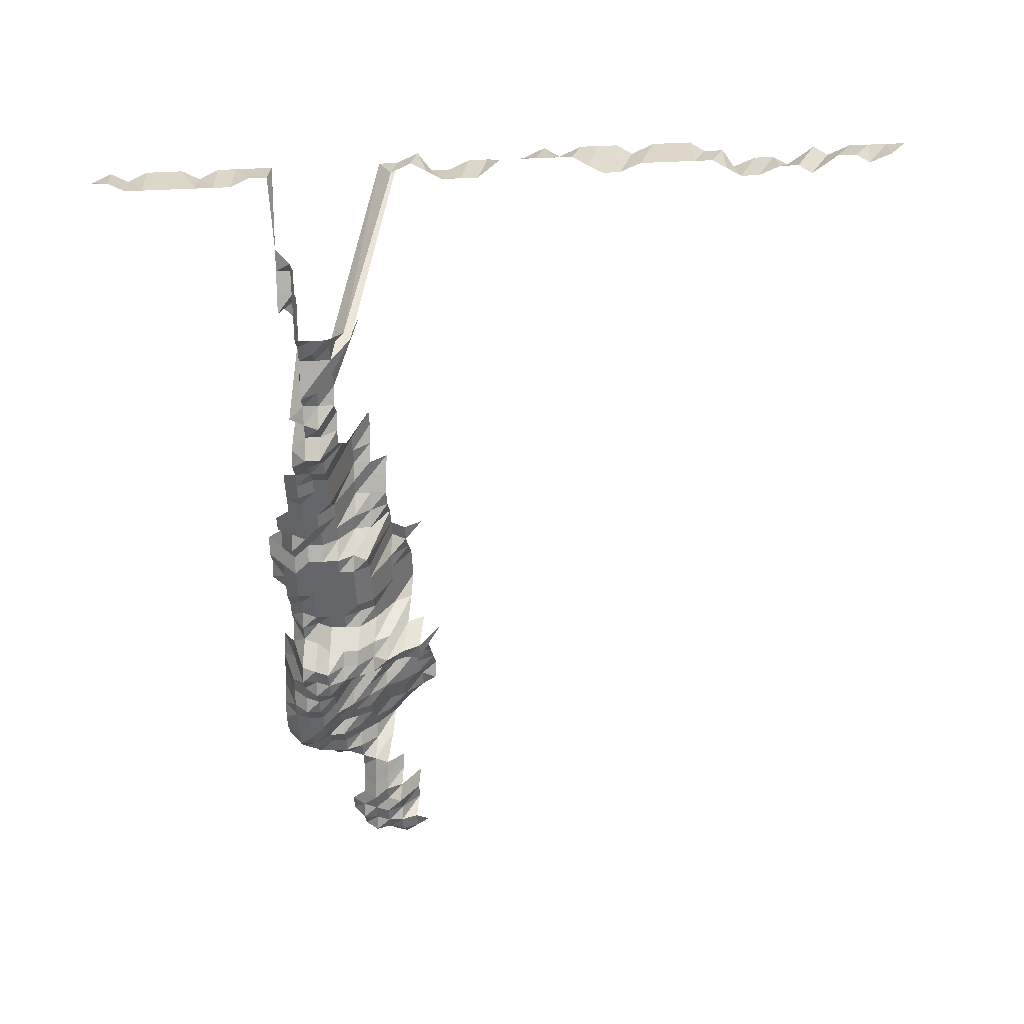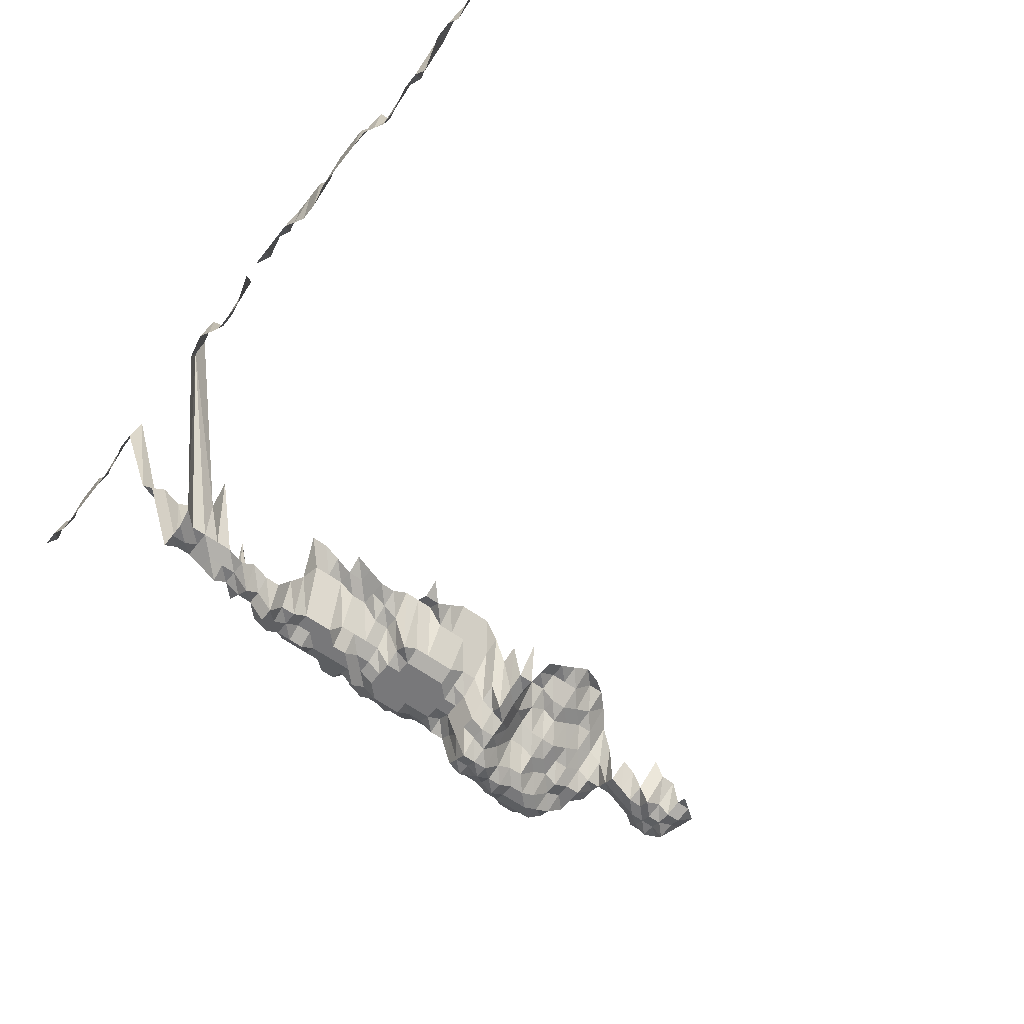
<metadata>
{"format":"obj","ext":"obj","renderer":"f3d","projection":"perspective","resolution":1024,"background":"white","views":[{"elev":-51.9,"azim":2.5,"up":"+Z"},{"elev":-57.6,"azim":52.5,"up":"+Z"}]}
</metadata>
<code>
g default
v 0.1519 0.4467 1.29
v 0.135 0.4498 1.299
v 0.1179 0.4533 1.309
v 0.1684 0.4256 1.28
v 0.1496 0.4226 1.271
v 0.133 0.4256 1.28
v 0.1145 0.4226 1.271
v 0.09842 0.4289 1.29
v 0.1847 0.4051 1.271
v 0.1684 0.4079 1.28
v 0.1496 0.4051 1.271
v 0.1321 0.4051 1.271
v 0.1153 0.4079 1.28
v 0.09766 0.4079 1.28
v 0.08179 0.4172 1.309
v 0.1722 0.3991 1.309
v 0.1507 0.3903 1.28
v 0.1321 0.3876 1.271
v 0.1153 0.3903 1.28
v 0.09842 0.3934 1.29
v 0.08179 0.3991 1.309
v 0.1722 0.3811 1.309
v 0.1496 0.37 1.271
v 0.133 0.3727 1.28
v 0.1153 0.3727 1.28
v 0.0991 0.3782 1.299
v 0.1748 0.3686 1.329
v 0.1519 0.3578 1.29
v 0.133 0.355 1.28
v 0.1162 0.3578 1.29
v 0.09987 0.3631 1.309
v 0.1541 0.345 1.309
v 0.134 0.34 1.29
v 0.117 0.3424 1.299
v 0.1006 0.3477 1.319
v 0.1553 0.3295 1.319
v 0.135 0.3245 1.299
v 0.1179 0.327 1.309
v 0.1006 0.3295 1.319
v 0.08304 0.332 1.329
v 0.06469 0.332 1.329
v 0.1403 0.3186 1.35
v 0.1207 0.3163 1.34
v 0.1006 0.3113 1.319
v 0.08179 0.3089 1.309
v 0.06372 0.3089 1.309
v 0.04564 0.3089 1.309
v 0.1436 0.3071 1.382
v 0.1216 0.3 1.35
v 0.1014 0.2954 1.329
v 0.08179 0.2909 1.309
v 0.06372 0.2909 1.309
v 0.04498 0.2867 1.29
v 0.02736 0.2887 1.299
v 0.1641 0.2906 1.394
v 0.1414 0.2837 1.361
v 0.1207 0.2793 1.34
v 0.1006 0.275 1.319
v 0.08117 0.2708 1.299
v 0.06323 0.2708 1.299
v 0.04463 0.2668 1.28
v 0.02695 0.2668 1.28
v 0.00949 0.2729 1.309
v 0.1833 0.2714 1.394
v 0.1614 0.2669 1.371
v 0.1414 0.265 1.361
v 0.1197 0.2587 1.329
v 0.1006 0.2568 1.319
v 0.08179 0.2548 1.309
v 0.0623 0.2492 1.28
v 0.04432 0.2474 1.271
v 0.02695 0.2492 1.28
v 0.009418 0.2529 1.299
v 0.2009 0.25 1.382
v 0.1833 0.2522 1.394
v 0.1602 0.2462 1.361
v 0.1403 0.2442 1.35
v 0.1188 0.2386 1.319
v 0.09987 0.2368 1.309
v 0.08117 0.235 1.299
v 0.06187 0.2299 1.271
v 0.04432 0.2299 1.271
v 0.02695 0.2315 1.28
v 0.009418 0.235 1.299
v 0.2026 0.233 1.394
v 0.1803 0.2291 1.371
v 0.1589 0.2256 1.35
v 0.1392 0.2239 1.34
v 0.1188 0.2204 1.319
v 0.0991 0.2171 1.299
v 0.07998 0.2139 1.28
v 0.06187 0.2124 1.271
v 0.04432 0.2124 1.271
v 0.02695 0.2139 1.28
v 0.00949 0.2187 1.309
v 0.2009 0.2119 1.382
v 0.1803 0.2102 1.371
v 0.1589 0.207 1.35
v 0.1403 0.207 1.35
v 0.1188 0.2022 1.319
v 0.09987 0.2007 1.309
v 0.07998 0.1963 1.28
v 0.06138 0.1933 1.261
v 0.04397 0.1933 1.261
v 0.02695 0.1963 1.28
v 0.009635 0.2038 1.329
v 0.1993 0.1913 1.371
v 0.1803 0.1913 1.371
v 0.1602 0.1899 1.361
v 0.1392 0.187 1.34
v 0.1197 0.1855 1.329
v 0.09987 0.1827 1.309
v 0.07942 0.1774 1.271
v 0.06138 0.176 1.261
v 0.04432 0.1774 1.271
v 0.02717 0.18 1.29
v 0.009715 0.187 1.34
v 0.1978 0.1712 1.361
v 0.179 0.1712 1.361
v 0.1602 0.1712 1.361
v 0.1371 0.1659 1.319
v 0.117 0.1634 1.299
v 0.09766 0.161 1.28
v 0.07823 0.1575 1.252
v 0.06094 0.1575 1.252
v 0.04432 0.1599 1.271
v 0.02717 0.1622 1.29
v 0.009788 0.1698 1.35
v 0.1902 0.1466 1.309
v 0.1722 0.1466 1.309
v 0.1529 0.1455 1.299
v 0.133 0.1433 1.28
v 0.1145 0.1423 1.271
v 0.0962 0.1412 1.261
v 0.07823 0.1402 1.252
v 0.06138 0.1412 1.261
v 0.04397 0.1412 1.261
v 0.02778 0.1477 1.319
v 0.00994 0.1535 1.371
v 0.2148 0.1326 1.35
v 0.1902 0.1286 1.309
v 0.1709 0.1276 1.299
v 0.1507 0.1257 1.28
v 0.134 0.1267 1.29
v 0.1145 0.1248 1.271
v 0.09697 0.1248 1.271
v 0.07823 0.123 1.252
v 0.06138 0.1238 1.261
v 0.04432 0.1248 1.271
v 0.02799 0.1305 1.329
v 0.1962 0.114 1.35
v 0.1762 0.1131 1.34
v 0.1541 0.1105 1.309
v 0.135 0.1097 1.299
v 0.1153 0.1081 1.28
v 0.09766 0.1081 1.28
v 0.07998 0.1081 1.28
v 0.06323 0.1097 1.299
v 0.04564 0.1105 1.309
v 0.02843 0.114 1.35
v 0.1803 0.09685 1.371
v 0.1602 0.09615 1.361
v 0.1381 0.09388 1.329
v 0.1179 0.09247 1.309
v 0.09987 0.09247 1.309
v 0.08179 0.09247 1.309
v 0.0642 0.09318 1.319
v 0.04564 0.09247 1.309
v 0.02822 0.09466 1.34
v 0.1833 0.07927 1.394
v 0.1602 0.07739 1.361
v 0.1381 0.07557 1.329
v 0.1188 0.075 1.319
v 0.09987 0.07443 1.309
v 0.08179 0.07443 1.309
v 0.06372 0.07443 1.309
v 0.04599 0.075 1.319
v 0.02822 0.07619 1.34
v 0.1833 0.06005 1.394
v 0.1602 0.05863 1.361
v 0.1371 0.05682 1.319
v 0.1179 0.05639 1.309
v 0.09987 0.05639 1.309
v 0.08179 0.05639 1.309
v 0.06372 0.05639 1.309
v 0.04599 0.05682 1.319
v 0.02799 0.05726 1.329
v 0.1833 0.04084 1.394
v 0.1602 0.03988 1.361
v 0.1371 0.03865 1.319
v 0.1179 0.03835 1.309
v 0.09987 0.03835 1.309
v 0.08179 0.03835 1.309
v 0.06372 0.03835 1.309
v 0.04564 0.03835 1.309
v 0.02799 0.03894 1.329
v 0.009788 0.03955 1.35
v 0.1818 0.02145 1.382
v 0.1602 0.02112 1.361
v 0.1371 0.02047 1.319
v 0.1179 0.02031 1.309
v 0.09987 0.02031 1.309
v 0.08179 0.02031 1.309
v 0.06372 0.02031 1.309
v 0.04564 0.02031 1.309
v 0.02799 0.02062 1.329
v 0.009867 0.02112 1.361
v 0.1803 0.002382 1.371
v 0.1627 0.002401 1.382
v 0.1371 0.002291 1.319
v 0.1179 0.002274 1.309
v 0.09987 0.002274 1.309
v 0.08179 0.002274 1.309
v 0.06372 0.002274 1.309
v 0.04564 0.002274 1.309
v 0.02799 0.002309 1.329
v 0.009788 0.002345 1.35
v 0.2009 -0.01665 1.382
v 0.1803 -0.01651 1.371
v 0.1627 -0.01665 1.382
v 0.136 -0.01577 1.309
v 0.1188 -0.01589 1.319
v 0.09987 -0.01577 1.309
v 0.08179 -0.01577 1.309
v 0.06372 -0.01577 1.309
v 0.04599 -0.01589 1.319
v 0.02822 -0.01614 1.34
v 0.009867 -0.01639 1.361
v 0.1627 -0.03569 1.382
v 0.1403 -0.03486 1.35
v 0.1216 -0.03486 1.35
v 0.1014 -0.03432 1.329
v 0.08242 -0.03406 1.319
v 0.0642 -0.03406 1.319
v 0.04564 -0.03381 1.309
v 0.02843 -0.03486 1.35
v 0.1614 -0.0543 1.371
v 0.1414 -0.0539 1.361
v 0.1216 -0.05347 1.35
v 0.1014 -0.05264 1.329
v 0.08242 -0.05224 1.319
v 0.06372 -0.05185 1.309
v 0.04599 -0.05224 1.319
v 0.02799 -0.05264 1.329
v 0.1614 -0.07319 1.371
v 0.1425 -0.07319 1.371
v 0.1235 -0.07319 1.371
v 0.1014 -0.07095 1.329
v 0.08179 -0.06988 1.309
v 0.06372 -0.06988 1.309
v 0.04599 -0.07042 1.319
v 0.02799 -0.07095 1.329
v 0.1627 -0.09283 1.382
v 0.1436 -0.09283 1.382
v 0.1235 -0.09209 1.371
v 0.1014 -0.08927 1.329
v 0.08179 -0.08792 1.309
v 0.06372 -0.08792 1.309
v 0.04599 -0.0886 1.319
v 0.1641 -0.1128 1.394
v 0.1436 -0.1119 1.382
v 0.1245 -0.1119 1.382
v 0.09987 -0.106 1.309
v 0.08179 -0.106 1.309
v 0.06372 -0.106 1.309
v 0.04599 -0.1068 1.319
v 0.1449 -0.1321 1.394
v 0.1245 -0.1309 1.382
v 0.09987 -0.124 1.309
v 0.08179 -0.124 1.309
v 0.06323 -0.1231 1.299
v 0.04599 -0.125 1.319
v 0.146 -0.1525 1.405
v 0.1245 -0.15 1.382
v 0.09987 -0.142 1.309
v 0.08179 -0.142 1.309
v 0.06323 -0.141 1.299
v 0.04599 -0.1431 1.319
v 0.146 -0.1718 1.405
v 0.1216 -0.1651 1.35
v 0.0991 -0.1589 1.299
v 0.08117 -0.1589 1.299
v 0.06323 -0.1589 1.299
v 0.1197 -0.1808 1.329
v 0.0991 -0.1768 1.299
v 0.0806 -0.1755 1.29
v 0.06279 -0.1755 1.29
v 0.1179 -0.1962 1.309
v 0.09766 -0.1918 1.28
v 0.07998 -0.1918 1.28
v 0.06323 -0.1947 1.299
v 0.1179 -0.2142 1.309
v 0.0991 -0.2126 1.299
v 0.08117 -0.2126 1.299
v 0.06951 -0.2337 1.428
v 0.1188 -0.234 1.319
v 0.09842 -0.2289 1.29
v 0.08117 -0.2305 1.299
v 0.06372 -0.2322 1.309
v 0.1179 -0.2503 1.309
v 0.09987 -0.2503 1.309
v 0.08179 -0.2503 1.309
v 0.06897 -0.2709 1.417
v 0.1188 -0.2704 1.319
v 0.09987 -0.2683 1.309
v 0.08117 -0.2663 1.299
v 0.06951 -0.2927 1.428
v 0.05063 -0.2976 1.452
v 0.146 -0.3074 1.405
v 0.1188 -0.2885 1.319
v 0.09987 -0.2864 1.309
v 0.08179 -0.2864 1.309
v 0.07009 -0.315 1.44
v 0.04941 -0.31 1.417
v 0.1403 -0.3139 1.35
v 0.1188 -0.3067 1.319
v 0.1006 -0.3067 1.319
v 0.08242 -0.3067 1.319
v 0.06951 -0.3321 1.428
v 0.04979 -0.3321 1.428
v 0.8145 -0.3978 1.615
v 0.7922 -0.3978 1.615
v 0.7699 -0.3978 1.615
v 0.7476 -0.3978 1.615
v 0.7186 -0.3941 1.6
v 0.703 -0.3978 1.615
v 0.6685 -0.3907 1.586
v 0.6523 -0.3941 1.6
v 0.6302 -0.3941 1.6
v 0.6028 -0.3907 1.586
v 0.5915 -0.3978 1.615
v 0.5692 -0.3978 1.615
v 0.5523 -0.4018 1.631
v 0.5298 -0.4018 1.631
v 0.5073 -0.4018 1.631
v 0.48 -0.3978 1.615
v 0.4623 -0.4018 1.631
v 0.4397 -0.4018 1.631
v 0.4172 -0.4018 1.631
v 0.3908 -0.3978 1.615
v 0.3722 -0.4018 1.631
v 0.3462 -0.3978 1.615
v 0.3016 -0.3978 1.615
v 0.2793 -0.3978 1.615
v 0.2546 -0.3941 1.6
v 0.2325 -0.3941 1.6
v 0.2145 -0.4018 1.631
v 0.1901 -0.3978 1.615
v 0.1678 -0.3978 1.615
v 0.1188 -0.3249 1.319
v 0.09987 -0.3224 1.309
v 0.08242 -0.3249 1.319
v 0.07009 -0.3547 1.44
v 0.05021 -0.3547 1.44
v 0.03401 -0.3978 1.615
v 0.01171 -0.3978 1.615
v -0.01059 -0.3978 1.615
v -0.03289 -0.3978 1.615
v -0.05468 -0.3941 1.6
v -0.07749 -0.3978 1.615
v -0.09979 -0.3978 1.615
v -0.1221 -0.3978 1.615
v -0.1431 -0.3941 1.6
v -0.1667 -0.3978 1.615
v -0.1872 -0.3941 1.6
v 0.7923 -0.4086 1.571
v 0.7638 -0.405 1.557
v 0.749 -0.4086 1.571
v 0.7273 -0.4086 1.571
v 0.693 -0.4013 1.543
v 0.6778 -0.405 1.557
v 0.6563 -0.405 1.557
v 0.6291 -0.4013 1.543
v 0.6078 -0.4013 1.543
v 0.5918 -0.405 1.557
v 0.5754 -0.4086 1.571
v 0.5537 -0.4086 1.571
v 0.532 -0.4086 1.571
v 0.5103 -0.4086 1.571
v 0.4886 -0.4086 1.571
v 0.4628 -0.405 1.557
v 0.4413 -0.405 1.557
v 0.4236 -0.4086 1.571
v 0.4057 -0.4125 1.586
v 0.3838 -0.4125 1.586
v 0.3619 -0.4125 1.586
v 0.34 -0.4125 1.586
v 0.3181 -0.4125 1.586
v 0.2908 -0.405 1.557
v 0.2693 -0.405 1.557
v 0.2478 -0.405 1.557
v 0.2283 -0.4086 1.571
v 0.2086 -0.4125 1.586
v 0.1849 -0.4086 1.571
v 0.1371 -0.3431 1.319
v 0.1179 -0.3405 1.309
v 0.09987 -0.3405 1.309
v 0.08179 -0.3405 1.309
v 0.06951 -0.3714 1.428
v 0.05063 -0.3777 1.452
v 0.03308 -0.4086 1.571
v 0.01139 -0.4086 1.571
v -0.01021 -0.405 1.557
v -0.03171 -0.405 1.557
v -0.05321 -0.405 1.557
v -0.07471 -0.405 1.557
v -0.09621 -0.405 1.557
v -0.1177 -0.405 1.557
v -0.1392 -0.405 1.557
v -0.1622 -0.4086 1.571
v -0.1838 -0.4086 1.571
g save_OBJ_Seq_Mesh1
f 5 1 4
f 1 5 2
f 6 2 5
f 2 6 3
f 7 3 6
f 10 4 9
f 4 10 5
f 11 5 10
f 5 11 6
f 12 6 11
f 6 12 7
f 13 7 12
f 7 13 8
f 14 8 13
f 10 16 11
f 17 11 16
f 11 17 12
f 18 12 17
f 12 18 13
f 19 13 18
f 13 19 14
f 20 14 19
f 14 20 15
f 21 15 20
f 16 22 17
f 23 17 22
f 17 23 18
f 24 18 23
f 18 24 19
f 25 19 24
f 19 25 20
f 26 20 25
f 20 26 21
f 22 27 23
f 28 23 27
f 23 28 24
f 29 24 28
f 24 29 25
f 30 25 29
f 25 30 26
f 31 26 30
f 28 32 29
f 33 29 32
f 29 33 30
f 34 30 33
f 30 34 31
f 35 31 34
f 32 36 33
f 37 33 36
f 33 37 34
f 38 34 37
f 34 38 35
f 39 35 38
f 37 42 38
f 43 38 42
f 38 43 39
f 44 39 43
f 39 44 40
f 45 40 44
f 40 45 41
f 46 41 45
f 42 48 43
f 49 43 48
f 43 49 44
f 50 44 49
f 44 50 45
f 51 45 50
f 45 51 46
f 52 46 51
f 46 52 47
f 53 47 52
f 56 48 55
f 48 56 49
f 57 49 56
f 49 57 50
f 58 50 57
f 50 58 51
f 59 51 58
f 51 59 52
f 60 52 59
f 52 60 53
f 61 53 60
f 53 61 54
f 62 54 61
f 65 55 64
f 55 65 56
f 66 56 65
f 56 66 57
f 67 57 66
f 57 67 58
f 68 58 67
f 58 68 59
f 69 59 68
f 59 69 60
f 70 60 69
f 60 70 61
f 71 61 70
f 61 71 62
f 72 62 71
f 62 72 63
f 73 63 72
f 75 64 74
f 64 75 65
f 76 65 75
f 65 76 66
f 77 66 76
f 66 77 67
f 78 67 77
f 67 78 68
f 79 68 78
f 68 79 69
f 80 69 79
f 69 80 70
f 81 70 80
f 70 81 71
f 82 71 81
f 71 82 72
f 83 72 82
f 72 83 73
f 84 73 83
f 74 85 75
f 86 75 85
f 75 86 76
f 87 76 86
f 76 87 77
f 88 77 87
f 77 88 78
f 89 78 88
f 78 89 79
f 90 79 89
f 79 90 80
f 91 80 90
f 80 91 81
f 92 81 91
f 81 92 82
f 93 82 92
f 82 93 83
f 94 83 93
f 83 94 84
f 95 84 94
f 85 96 86
f 97 86 96
f 86 97 87
f 98 87 97
f 87 98 88
f 99 88 98
f 88 99 89
f 100 89 99
f 89 100 90
f 101 90 100
f 90 101 91
f 102 91 101
f 91 102 92
f 103 92 102
f 92 103 93
f 104 93 103
f 93 104 94
f 105 94 104
f 94 105 95
f 106 95 105
f 96 107 97
f 108 97 107
f 97 108 98
f 109 98 108
f 98 109 99
f 110 99 109
f 99 110 100
f 111 100 110
f 100 111 101
f 112 101 111
f 101 112 102
f 113 102 112
f 102 113 103
f 114 103 113
f 103 114 104
f 115 104 114
f 104 115 105
f 116 105 115
f 105 116 106
f 117 106 116
f 107 118 108
f 119 108 118
f 108 119 109
f 120 109 119
f 109 120 110
f 121 110 120
f 110 121 111
f 122 111 121
f 111 122 112
f 123 112 122
f 112 123 113
f 124 113 123
f 113 124 114
f 125 114 124
f 114 125 115
f 126 115 125
f 115 126 116
f 127 116 126
f 116 127 117
f 128 117 127
f 118 129 119
f 130 119 129
f 119 130 120
f 131 120 130
f 120 131 121
f 132 121 131
f 121 132 122
f 133 122 132
f 122 133 123
f 134 123 133
f 123 134 124
f 135 124 134
f 124 135 125
f 136 125 135
f 125 136 126
f 137 126 136
f 126 137 127
f 138 127 137
f 127 138 128
f 139 128 138
f 141 129 140
f 129 141 130
f 142 130 141
f 130 142 131
f 143 131 142
f 131 143 132
f 144 132 143
f 132 144 133
f 145 133 144
f 133 145 134
f 146 134 145
f 134 146 135
f 147 135 146
f 135 147 136
f 148 136 147
f 136 148 137
f 149 137 148
f 137 149 138
f 150 138 149
f 138 150 139
f 141 151 142
f 152 142 151
f 142 152 143
f 153 143 152
f 143 153 144
f 154 144 153
f 144 154 145
f 155 145 154
f 145 155 146
f 156 146 155
f 146 156 147
f 157 147 156
f 147 157 148
f 158 148 157
f 148 158 149
f 159 149 158
f 149 159 150
f 160 150 159
f 152 161 153
f 162 153 161
f 153 162 154
f 163 154 162
f 154 163 155
f 164 155 163
f 155 164 156
f 165 156 164
f 156 165 157
f 166 157 165
f 157 166 158
f 167 158 166
f 158 167 159
f 168 159 167
f 159 168 160
f 169 160 168
f 161 170 162
f 171 162 170
f 162 171 163
f 172 163 171
f 163 172 164
f 173 164 172
f 164 173 165
f 174 165 173
f 165 174 166
f 175 166 174
f 166 175 167
f 176 167 175
f 167 176 168
f 177 168 176
f 168 177 169
f 178 169 177
f 170 179 171
f 180 171 179
f 171 180 172
f 181 172 180
f 172 181 173
f 182 173 181
f 173 182 174
f 183 174 182
f 174 183 175
f 184 175 183
f 175 184 176
f 185 176 184
f 176 185 177
f 186 177 185
f 177 186 178
f 187 178 186
f 179 188 180
f 189 180 188
f 180 189 181
f 190 181 189
f 181 190 182
f 191 182 190
f 182 191 183
f 192 183 191
f 183 192 184
f 193 184 192
f 184 193 185
f 194 185 193
f 185 194 186
f 195 186 194
f 186 195 187
f 196 187 195
f 188 198 189
f 199 189 198
f 189 199 190
f 200 190 199
f 190 200 191
f 201 191 200
f 191 201 192
f 202 192 201
f 192 202 193
f 203 193 202
f 193 203 194
f 204 194 203
f 194 204 195
f 205 195 204
f 195 205 196
f 206 196 205
f 196 206 197
f 207 197 206
f 198 208 199
f 209 199 208
f 199 209 200
f 210 200 209
f 200 210 201
f 211 201 210
f 201 211 202
f 212 202 211
f 202 212 203
f 213 203 212
f 203 213 204
f 214 204 213
f 204 214 205
f 215 205 214
f 205 215 206
f 216 206 215
f 206 216 207
f 217 207 216
f 219 208 218
f 208 219 209
f 220 209 219
f 209 220 210
f 221 210 220
f 210 221 211
f 222 211 221
f 211 222 212
f 223 212 222
f 212 223 213
f 224 213 223
f 213 224 214
f 225 214 224
f 214 225 215
f 226 215 225
f 215 226 216
f 227 216 226
f 216 227 217
f 228 217 227
f 220 229 221
f 230 221 229
f 221 230 222
f 231 222 230
f 222 231 223
f 232 223 231
f 223 232 224
f 233 224 232
f 224 233 225
f 234 225 233
f 225 234 226
f 235 226 234
f 226 235 227
f 236 227 235
f 227 236 228
f 229 237 230
f 238 230 237
f 230 238 231
f 239 231 238
f 231 239 232
f 240 232 239
f 232 240 233
f 241 233 240
f 233 241 234
f 242 234 241
f 234 242 235
f 243 235 242
f 235 243 236
f 244 236 243
f 237 245 238
f 246 238 245
f 238 246 239
f 247 239 246
f 239 247 240
f 248 240 247
f 240 248 241
f 249 241 248
f 241 249 242
f 250 242 249
f 242 250 243
f 251 243 250
f 243 251 244
f 252 244 251
f 245 253 246
f 254 246 253
f 246 254 247
f 255 247 254
f 247 255 248
f 256 248 255
f 248 256 249
f 257 249 256
f 249 257 250
f 258 250 257
f 250 258 251
f 259 251 258
f 251 259 252
f 253 260 254
f 261 254 260
f 254 261 255
f 262 255 261
f 255 262 256
f 263 256 262
f 256 263 257
f 264 257 263
f 257 264 258
f 265 258 264
f 258 265 259
f 266 259 265
f 261 267 262
f 268 262 267
f 262 268 263
f 269 263 268
f 263 269 264
f 270 264 269
f 264 270 265
f 271 265 270
f 265 271 266
f 272 266 271
f 267 273 268
f 274 268 273
f 268 274 269
f 275 269 274
f 269 275 270
f 276 270 275
f 270 276 271
f 277 271 276
f 271 277 272
f 278 272 277
f 273 279 274
f 280 274 279
f 274 280 275
f 281 275 280
f 275 281 276
f 282 276 281
f 276 282 277
f 283 277 282
f 277 283 278
f 280 284 281
f 285 281 284
f 281 285 282
f 286 282 285
f 282 286 283
f 287 283 286
f 284 288 285
f 289 285 288
f 285 289 286
f 290 286 289
f 286 290 287
f 291 287 290
f 288 292 289
f 293 289 292
f 289 293 290
f 294 290 293
f 290 294 291
f 295 291 294
f 292 296 293
f 297 293 296
f 293 297 294
f 298 294 297
f 294 298 295
f 299 295 298
f 296 300 297
f 301 297 300
f 297 301 298
f 302 298 301
f 298 302 299
f 303 299 302
f 300 304 301
f 305 301 304
f 301 305 302
f 306 302 305
f 302 306 303
f 307 303 306
f 310 304 309
f 304 310 305
f 311 305 310
f 305 311 306
f 312 306 311
f 306 312 307
f 313 307 312
f 307 313 308
f 314 308 313
f 309 315 310
f 316 310 315
f 310 316 311
f 317 311 316
f 311 317 312
f 318 312 317
f 312 318 313
f 319 313 318
f 313 319 314
f 320 314 319
f 349 315 348
f 315 349 316
f 350 316 349
f 316 350 317
f 351 317 350
f 317 351 318
f 352 318 351
f 318 352 319
f 353 319 352
f 319 353 320
f 354 320 353
f 321 366 322
f 367 322 366
f 322 367 323
f 368 323 367
f 323 368 324
f 369 324 368
f 324 369 325
f 370 325 369
f 325 370 326
f 371 326 370
f 326 371 327
f 372 327 371
f 327 372 328
f 373 328 372
f 328 373 329
f 374 329 373
f 329 374 330
f 375 330 374
f 330 375 331
f 376 331 375
f 331 376 332
f 377 332 376
f 332 377 333
f 378 333 377
f 333 378 334
f 379 334 378
f 334 379 335
f 380 335 379
f 335 380 336
f 381 336 380
f 336 381 337
f 382 337 381
f 337 382 338
f 383 338 382
f 338 383 339
f 384 339 383
f 339 384 340
f 385 340 384
f 340 385 341
f 386 341 385
f 341 386 342
f 387 342 386
f 389 343 388
f 343 389 344
f 390 344 389
f 344 390 345
f 391 345 390
f 345 391 346
f 392 346 391
f 346 392 347
f 393 347 392
f 347 393 348
f 394 348 393
f 348 394 349
f 395 349 394
f 349 395 350
f 396 350 395
f 350 396 351
f 397 351 396
f 351 397 352
f 398 352 397
f 352 398 353
f 399 353 398
f 353 399 354
f 400 354 399
f 354 400 355
f 401 355 400
f 355 401 356
f 402 356 401
f 356 402 357
f 403 357 402
f 357 403 358
f 404 358 403
f 358 404 359
f 405 359 404
f 359 405 360
f 406 360 405
f 360 406 361
f 407 361 406
f 361 407 362
f 408 362 407
f 362 408 363
f 409 363 408
f 363 409 364
f 410 364 409
f 364 410 365
f 411 365 410

</code>
